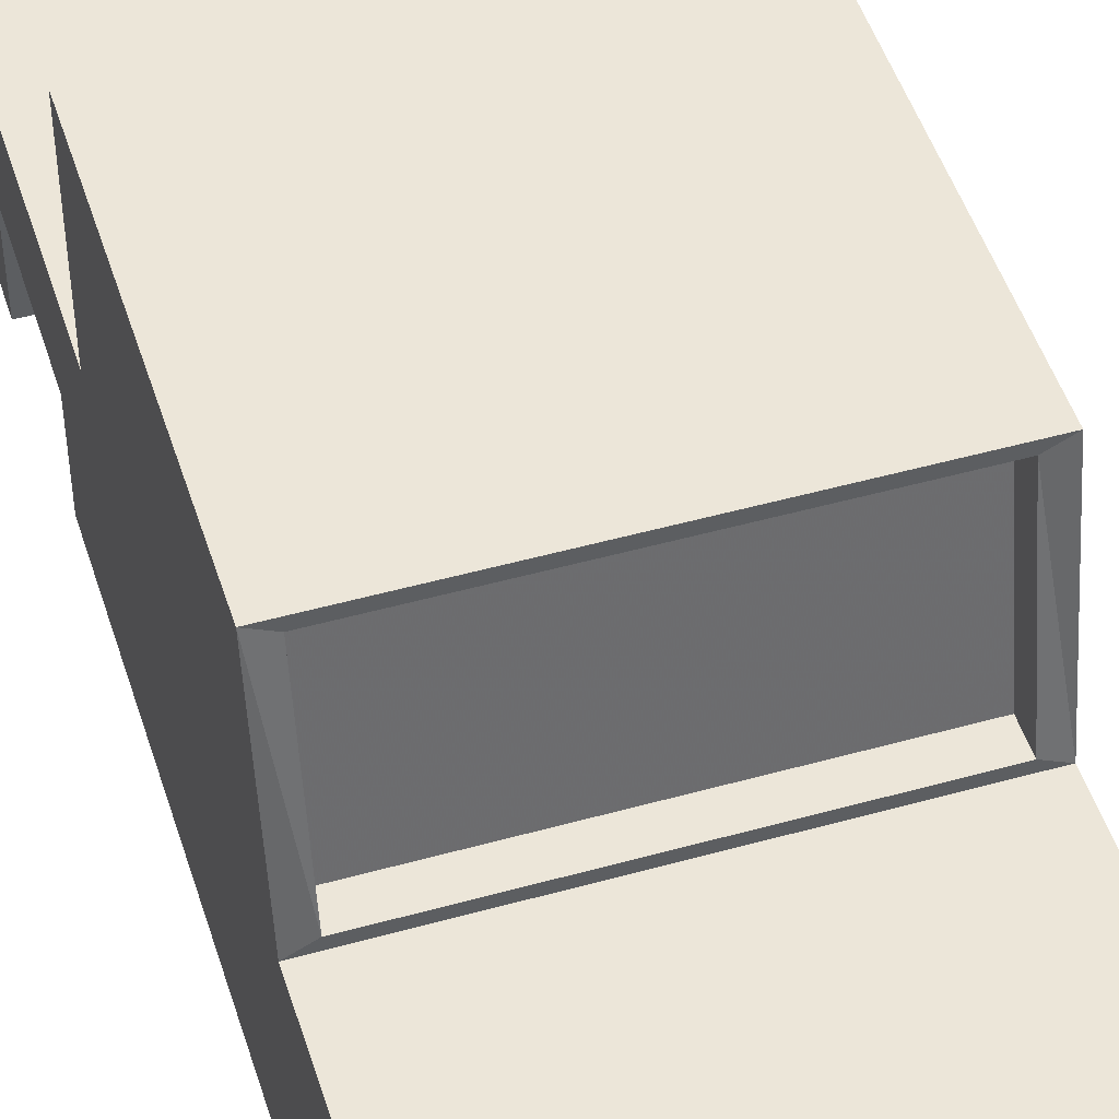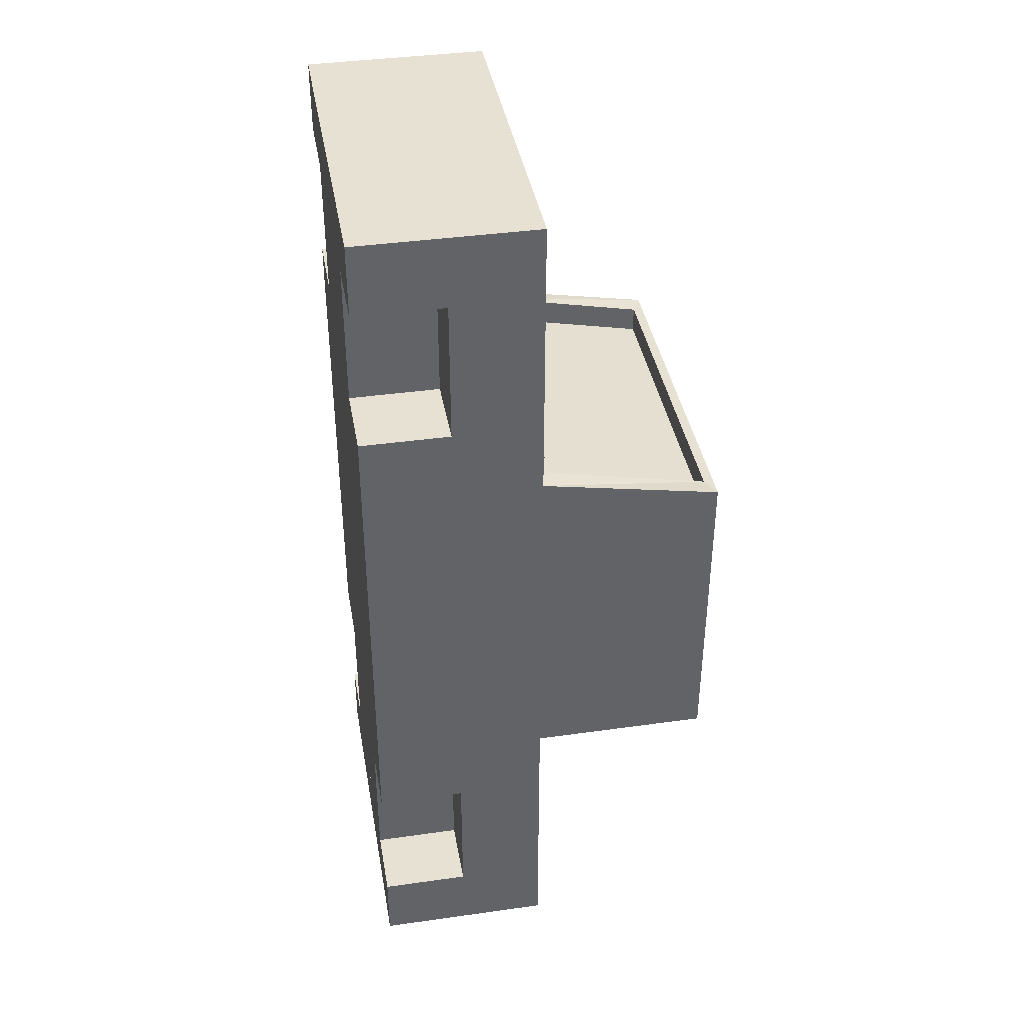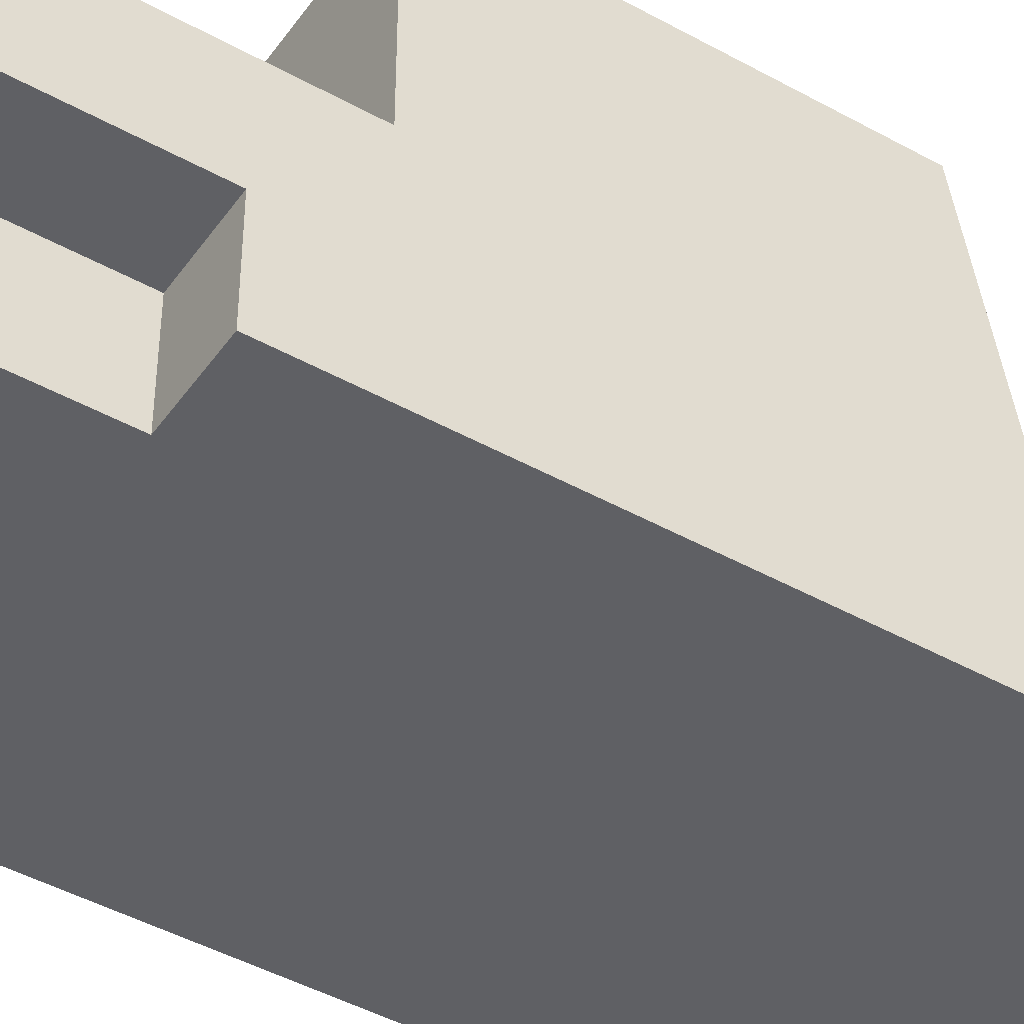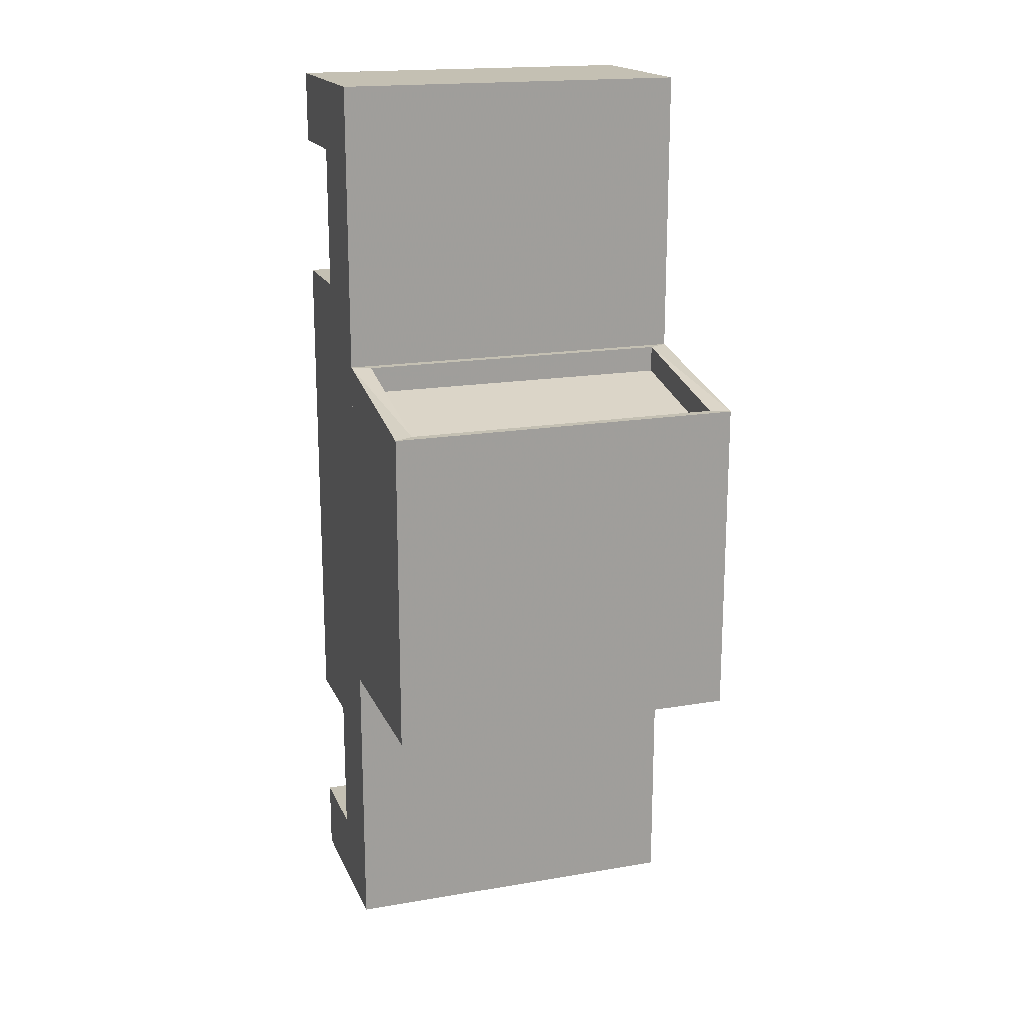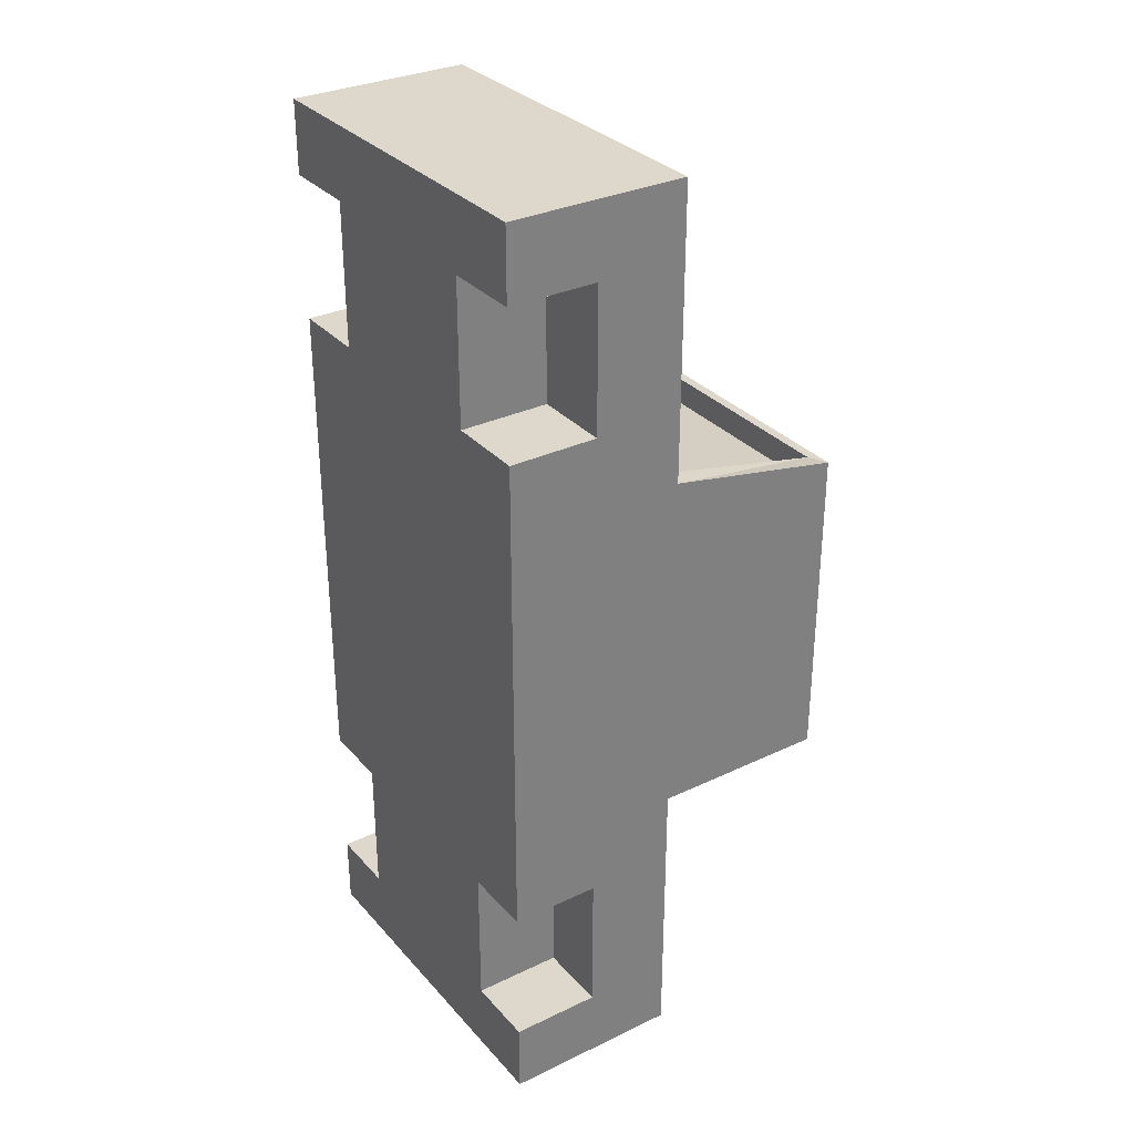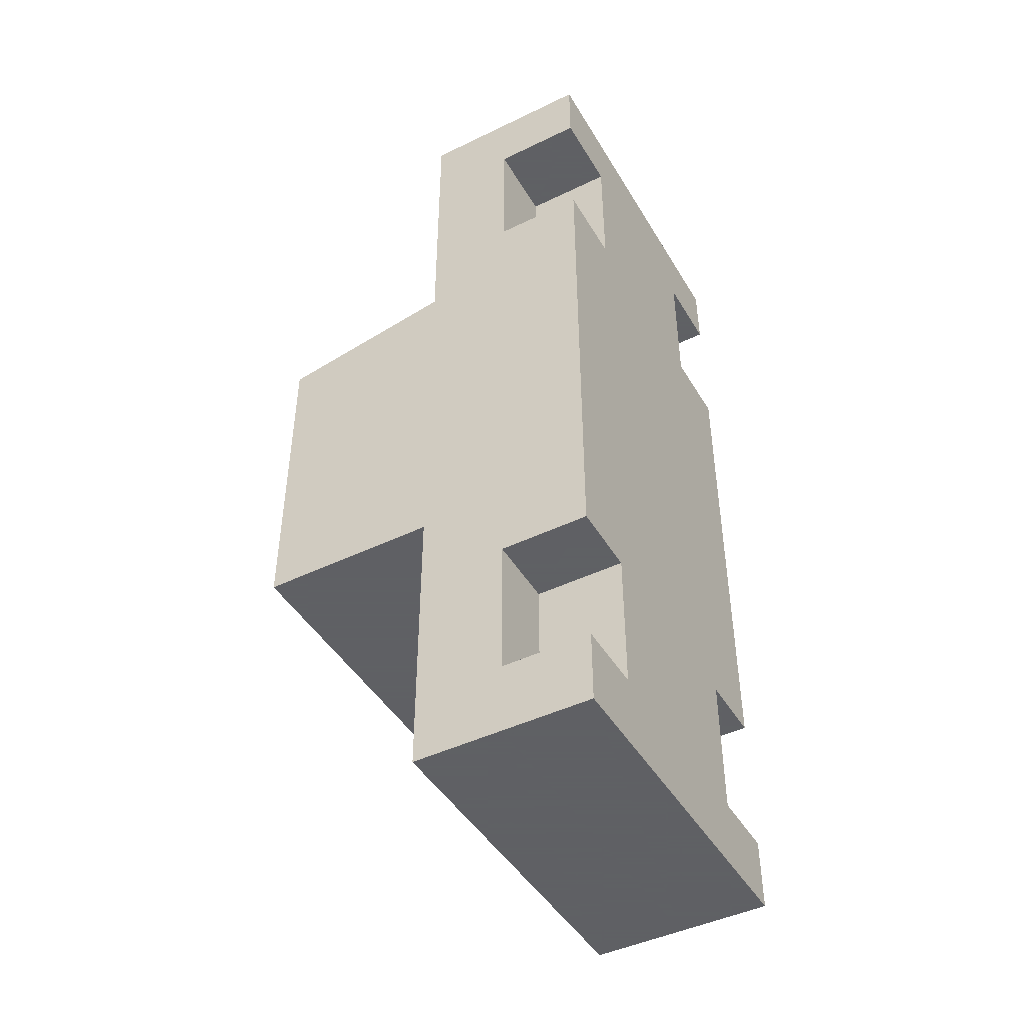
<metadata>
{"format":"obj","ext":"obj","renderer":"f3d","projection":"perspective","resolution":1024,"background":"white","views":[{"elev":48.7,"azim":-17.3,"up":"+Y"},{"elev":39.6,"azim":80.1,"up":"+Z"},{"elev":-44.8,"azim":-122.9,"up":"+Y"},{"elev":18.0,"azim":161.7,"up":"+Z"},{"elev":31.5,"azim":56.0,"up":"+Z"},{"elev":-45.3,"azim":-60.8,"up":"+Z"}]}
</metadata>
<code>
o Cube
v 2.905 3.549 -2.905
v 2.905 3.549 2.905
v -2.905 3.549 2.905
v -2.905 3.549 -2.905
v 2.905 9.359 -2.905
v 2.905 9.359 2.372
v -2.905 9.359 2.372
v -2.905 9.359 -2.905
v 2.905 6.454 -2.905
v 2.905 6.454 2.905
v -2.905 6.454 2.905
v -2.905 6.454 -2.905
v 2.905 3.549 -7.621
v 2.905 3.549 7.621
v -2.905 3.549 7.621
v -2.905 3.549 -7.621
v 2.905 6.454 -7.621
v 2.905 6.454 7.621
v -2.905 6.454 7.621
v -2.905 6.454 -7.621
v -2.905 6.454 -6.442
v -2.905 6.454 -5.263
v -2.905 6.454 -4.084
v 2.905 6.454 -4.084
v 2.905 6.454 -5.263
v 2.905 6.454 -6.442
v -2.905 3.549 -6.442
v 2.905 6.454 4.084
v -2.905 3.549 -4.084
v 2.905 3.549 -4.084
v 2.905 6.454 6.442
v 2.905 3.549 -6.442
v 2.905 5.002 -2.905
v 2.905 5.002 2.905
v -2.905 5.002 2.905
v -2.905 5.002 -2.905
v 2.905 5.002 -7.621
v 2.905 5.002 7.621
v -2.905 5.002 7.621
v -2.905 5.002 -7.621
v -2.905 5.002 -4.084
v -2.905 5.002 -5.263
v -2.905 5.002 -6.442
v 2.905 5.002 -4.084
v 2.905 5.002 -5.263
v 2.905 5.002 -6.442
v 2.905 3.549 -4.084
v 2.905 6.454 5.263
v 2.905 3.549 -6.442
v 2.905 5.002 -4.084
v 2.905 5.002 -5.263
v 2.905 5.002 -6.442
v -1.739 3.549 -6.442
v -1.739 3.549 -5.263
v -1.739 3.549 -4.084
v -1.739 5.002 -4.084
v -1.739 5.002 -5.263
v -1.739 5.002 -6.442
v 1.739 3.549 -4.084
v 1.739 3.549 -5.263
v 1.739 3.549 -6.442
v 1.739 5.002 -4.084
v 1.739 5.002 -5.263
v 1.739 5.002 -6.442
v -2.905 6.454 4.084
v -2.905 6.454 5.263
v -2.905 6.454 6.442
v -2.905 3.549 4.084
v -2.595 9.204 2.372
v -2.905 3.549 6.442
v 2.905 3.549 6.442
v 2.595 9.204 2.372
v 2.905 3.549 4.084
v -2.905 5.002 4.084
v -2.905 5.002 5.263
v -2.905 5.002 6.442
v 2.905 5.002 4.084
v 2.905 5.002 5.263
v 2.905 5.002 6.442
v -1.633 3.549 4.084
v -1.633 3.549 5.263
v -1.633 3.549 6.442
v 1.633 3.549 6.442
v 1.633 3.549 5.263
v 1.633 3.549 4.084
v -1.633 5.002 4.084
v -1.633 5.002 5.263
v -1.633 5.002 6.442
v 1.633 5.002 4.084
v 1.633 5.002 5.263
v 1.633 5.002 6.442
v 2.595 6.609 2.905
v -2.595 6.609 2.905
v -2.595 9.204 1.939
v 2.595 9.204 1.939
v 2.595 6.609 2.471
v -2.595 6.609 2.471
f 5 8 7 6
f 9 5 6 10
f 11 10 92 93
f 11 7 8 12
f 5 9 12 8
f 37 13 16 40
f 38 18 19 39
f 35 36 41 29 4 3 68 74
f 76 70 15 39
f 46 32 13 37
f 70 71 14 15
f 32 27 16 13
f 11 12 23 22 21 20 40 43 42 41 36 35 74 75 76 39 19 67 66 65
f 45 44 50 51
f 46 45 51 52
f 85 89 90 91 83 84
f 17 37 40 20
f 14 38 39 15
f 27 43 40 16
f 71 79 38 14
f 26 17 20 21 22 23 12 9 24 25
f 55 56 57 58 53 54
f 50 47 59 62
f 49 52 64 61
f 1 30 44 33 34 77 73 2
f 32 46 52 49
f 44 30 47 50
f 59 55 53 61
f 81 82 88 87 86 80
f 51 50 62 63 64 52
f 74 68 80 86
f 43 27 53 58
f 29 41 56 55
f 70 76 88 82
f 93 92 96 97
f 85 80 82 83
f 42 43 58 57 56 41
f 73 77 89 85
f 79 71 83 91
f 78 79 91 90 89 77
f 62 59 60 61 64 63
f 76 75 74 86 87 88
f 1 2 73 68 3 4 29 30
f 96 95 94 97
f 10 6 72 92
f 7 11 93 69
f 6 7 69 72
f 69 93 97 94
f 72 69 94 95
f 92 72 95 96
f 67 19 18 31 48 28 10 11 65 66
f 9 10 28 48 31 18 38 79 78 77 34 33 44 45 46 37 17 26 25 24

</code>
